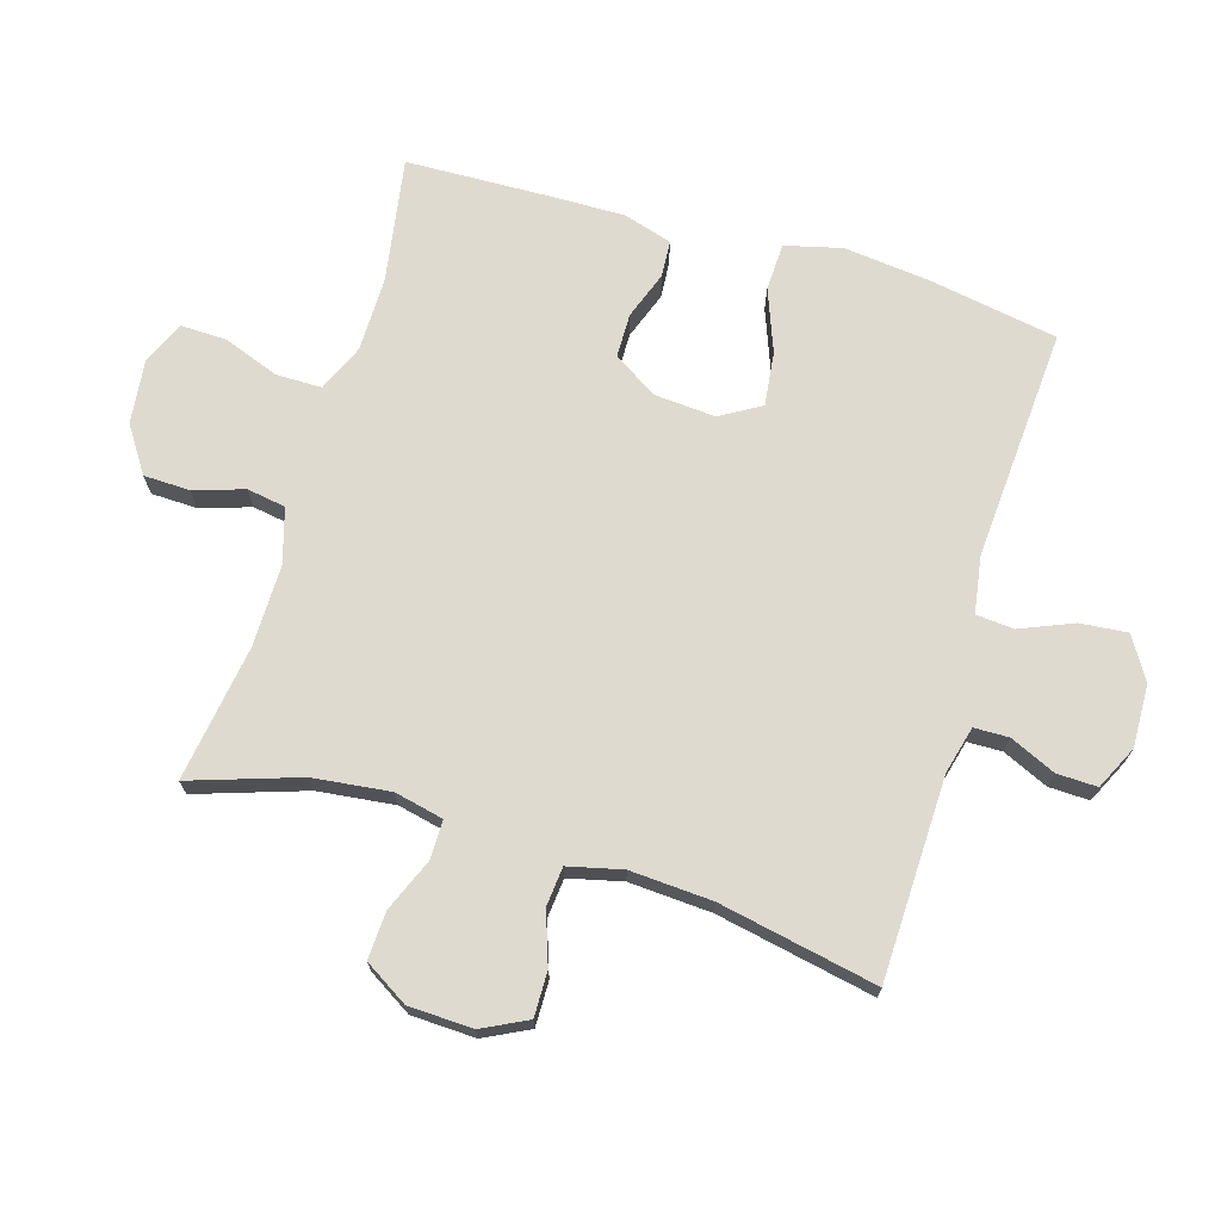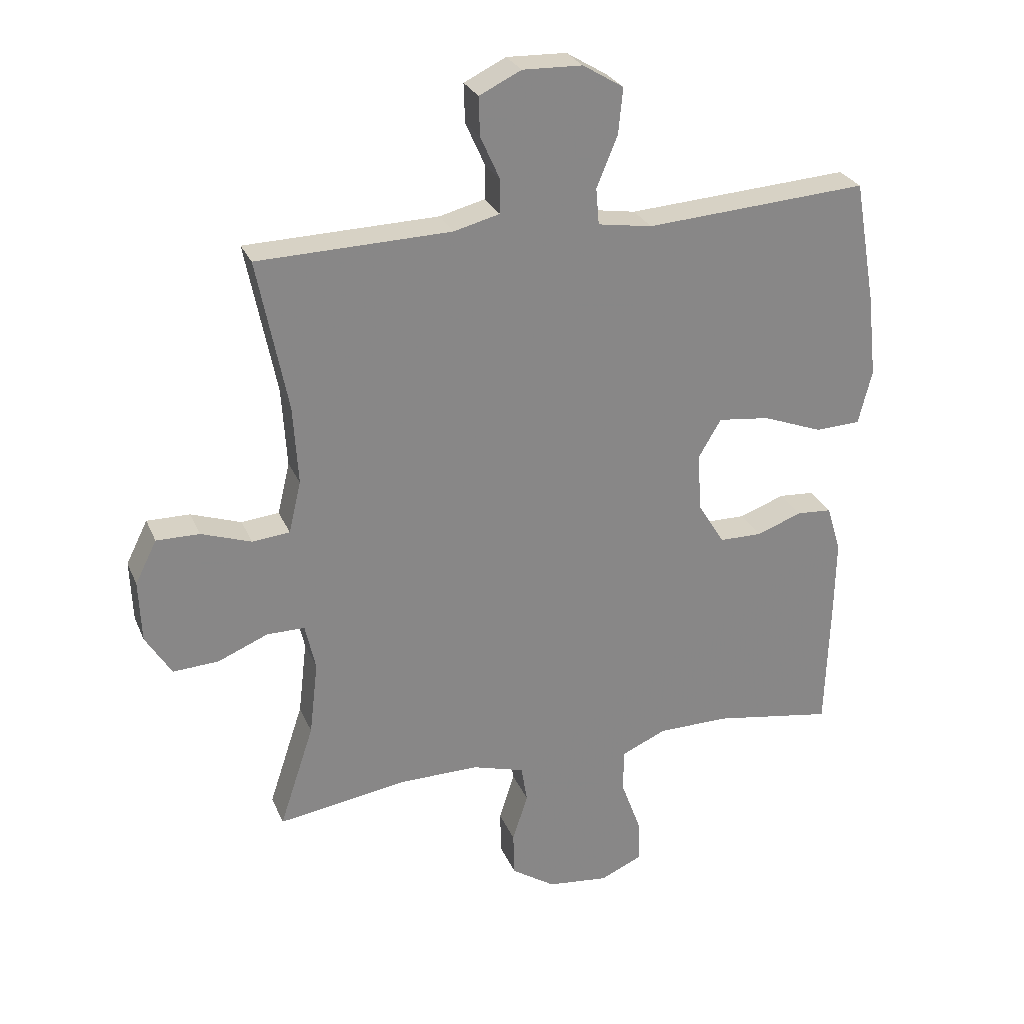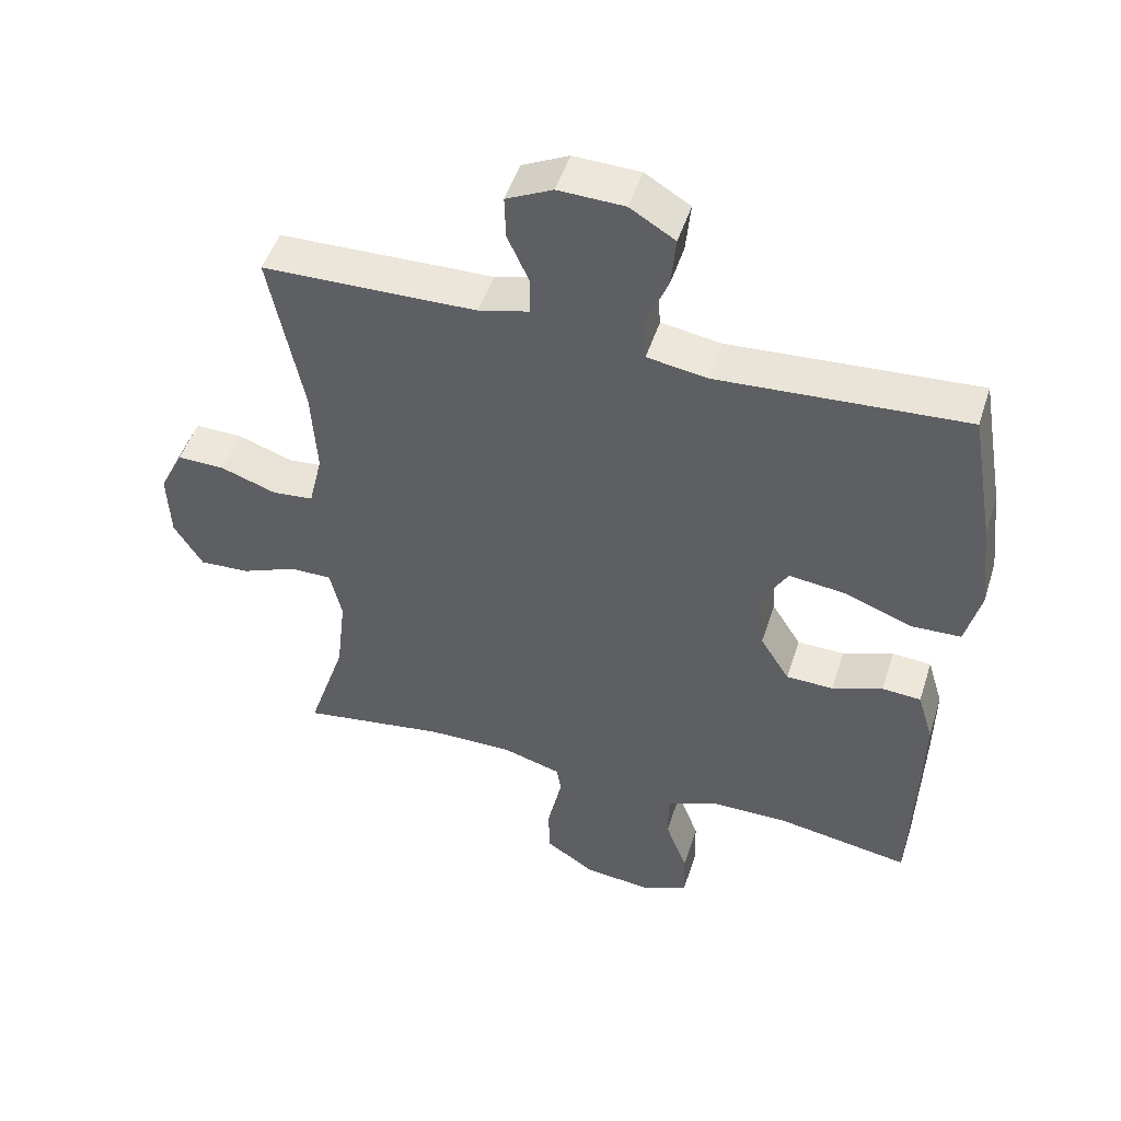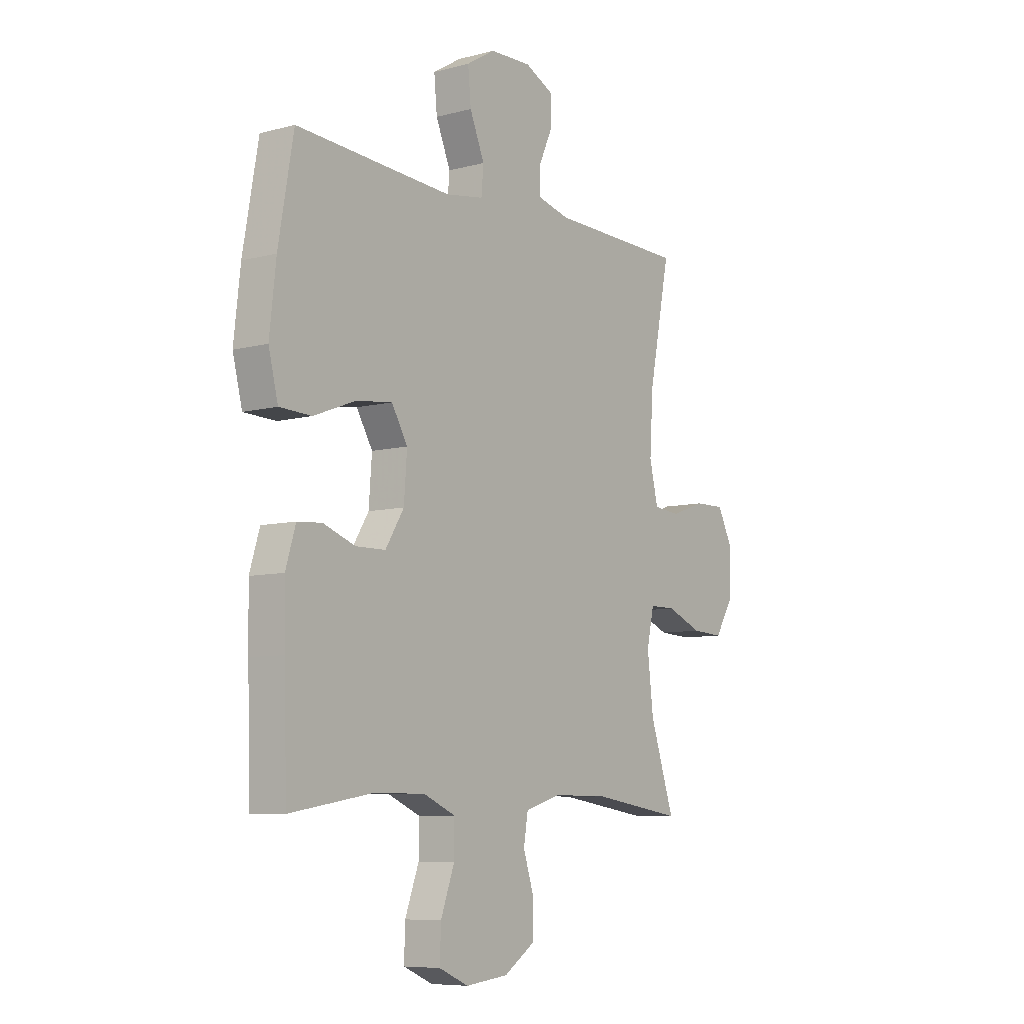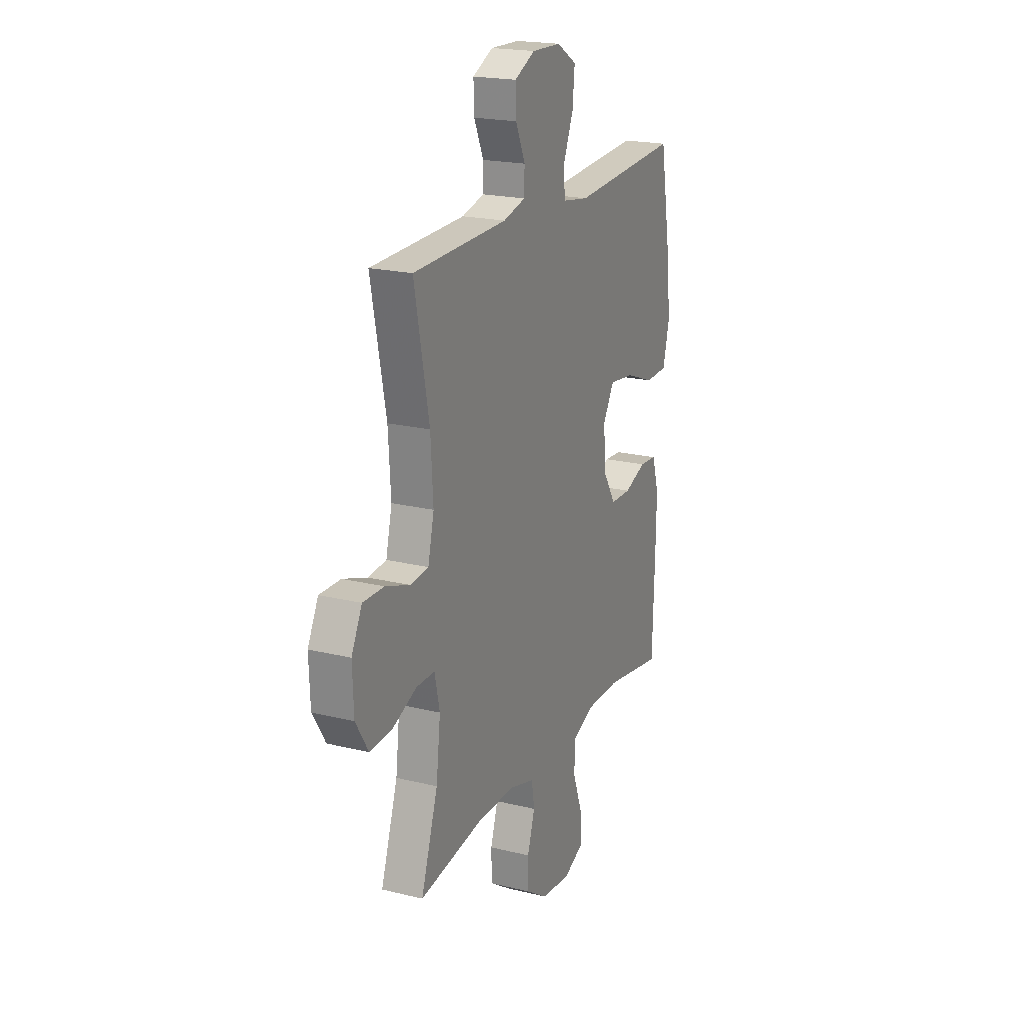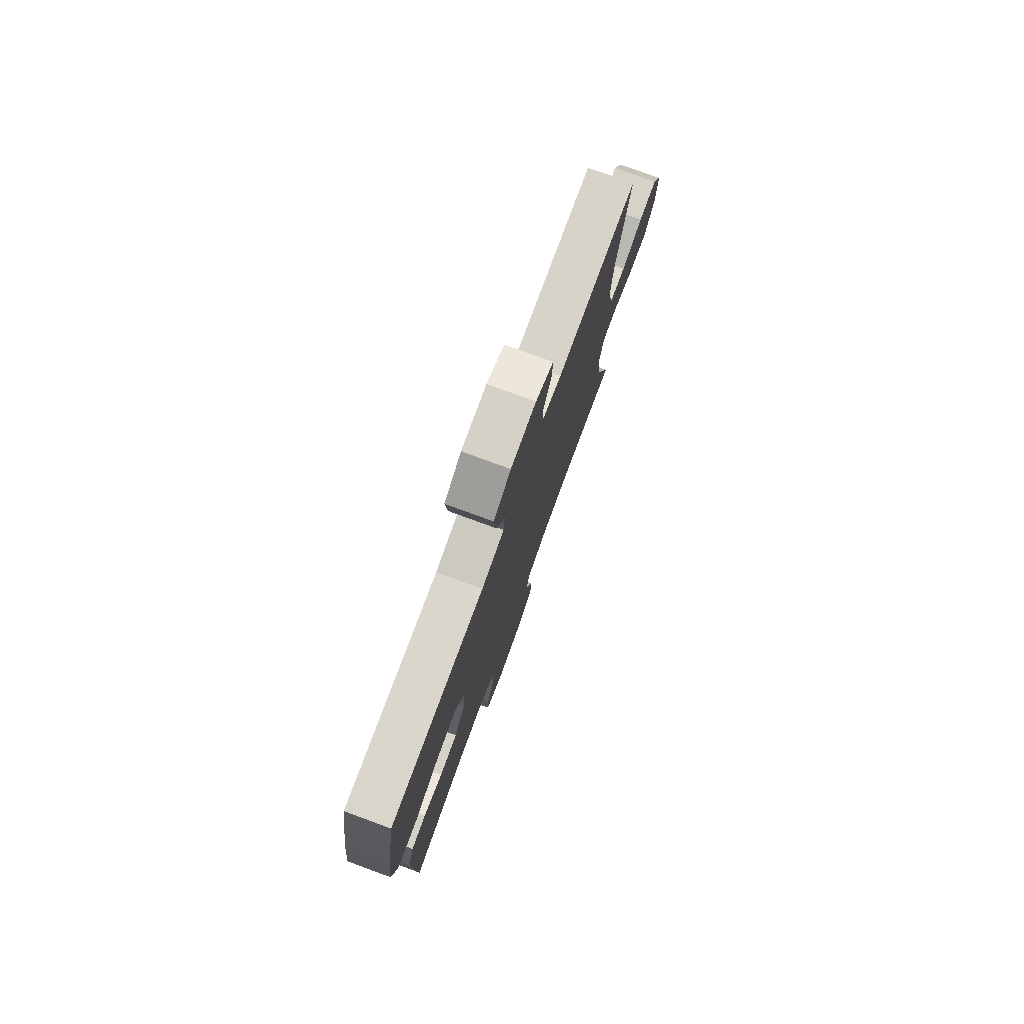
<metadata>
{"format":"obj","ext":"obj","renderer":"f3d","projection":"perspective","resolution":1024,"background":"white","views":[{"elev":70.8,"azim":-73.3,"up":"+Y"},{"elev":27.4,"azim":-19.6,"up":"+Z"},{"elev":48.9,"azim":17.5,"up":"+Z"},{"elev":-7.7,"azim":126.6,"up":"+Z"},{"elev":20.4,"azim":-65.9,"up":"+Z"},{"elev":77.7,"azim":110.1,"up":"+Z"}]}
</metadata>
<code>
v -0.5 0.07 -0.5
v -0.444 0.07 -0.331
v -0.43 0.07 -0.211
v -0.447 0.07 -0.135
v -0.508 0.07 -0.135
v -0.59 0.07 -0.169
v -0.664 0.07 -0.173
v -0.706 0.07 -0.105
v -0.71 0.07 -0.005
v -0.675 0.07 0.065
v -0.605 0.07 0.064
v -0.524 0.07 0.036
v -0.463 0.07 0.042
v -0.443 0.07 0.126
v -0.451 0.07 0.254
v -0.5 0.07 0.5
v -0.186 0.07 0.508
v -0.112 0.07 0.527
v -0.111 0.07 0.581
v -0.143 0.07 0.652
v -0.145 0.07 0.715
v -0.077 0.07 0.748
v 0.02 0.07 0.745
v 0.086 0.07 0.705
v 0.079 0.07 0.631
v 0.045 0.07 0.549
v 0.05 0.07 0.49
v 0.138 0.07 0.476
v 0.5 0.07 0.5
v 0.535 0.07 0.3
v 0.55 0.07 0.165
v 0.528 0.07 0.077
v 0.454 0.07 0.074
v 0.357 0.07 0.111
v 0.273 0.07 0.121
v 0.236 0.07 0.058
v 0.243 0.07 -0.037
v 0.286 0.07 -0.106
v 0.355 0.07 -0.107
v 0.429 0.07 -0.08
v 0.486 0.07 -0.084
v 0.509 0.07 -0.16
v 0.507 0.07 -0.277
v 0.5 0.07 -0.5
v 0.305 0.07 -0.468
v 0.189 0.07 -0.469
v 0.116 0.07 -0.501
v 0.116 0.07 -0.572
v 0.148 0.07 -0.659
v 0.15 0.07 -0.73
v 0.082 0.07 -0.76
v -0.017 0.07 -0.749
v -0.088 0.07 -0.702
v -0.09 0.07 -0.63
v -0.065 0.07 -0.552
v -0.075 0.07 -0.492
v -0.16 0.07 -0.467
v -0.288 0.07 -0.468
v -0.5 0 -0.5
v -0.444 0 -0.331
v -0.43 0 -0.211
v -0.447 0 -0.135
v -0.508 0 -0.135
v -0.59 0 -0.169
v -0.664 0 -0.173
v -0.706 0 -0.105
v -0.71 0 -0.005
v -0.675 0 0.065
v -0.605 0 0.064
v -0.524 0 0.036
v -0.463 0 0.042
v -0.443 0 0.126
v -0.451 0 0.254
v -0.5 0 0.5
v -0.186 0 0.508
v -0.112 0 0.527
v -0.111 0 0.581
v -0.143 0 0.652
v -0.145 0 0.715
v -0.077 0 0.748
v 0.02 0 0.745
v 0.086 0 0.705
v 0.079 0 0.631
v 0.045 0 0.549
v 0.05 0 0.49
v 0.138 0 0.476
v 0.5 0 0.5
v 0.535 0 0.3
v 0.55 0 0.165
v 0.528 0 0.077
v 0.454 0 0.074
v 0.357 0 0.111
v 0.273 0 0.121
v 0.236 0 0.058
v 0.243 0 -0.037
v 0.286 0 -0.106
v 0.355 0 -0.107
v 0.429 0 -0.08
v 0.486 0 -0.084
v 0.509 0 -0.16
v 0.507 0 -0.277
v 0.5 0 -0.5
v 0.305 0 -0.468
v 0.189 0 -0.469
v 0.116 0 -0.501
v 0.116 0 -0.572
v 0.148 0 -0.659
v 0.15 0 -0.73
v 0.082 0 -0.76
v -0.017 0 -0.749
v -0.088 0 -0.702
v -0.09 0 -0.63
v -0.065 0 -0.552
v -0.075 0 -0.492
v -0.16 0 -0.467
v -0.288 0 -0.468
f 53 54 55
f 52 53 55
f 51 52 55
f 50 51 55
f 49 50 55
f 48 49 55
f 47 48 55 56
f 46 47 56 57
f 43 44 45
f 42 43 45
f 41 42 45
f 40 41 45
f 39 40 45
f 45 46 57
f 39 45 57
f 38 39 57
f 32 33 34
f 31 32 34
f 30 31 34
f 29 30 34
f 28 29 34
f 27 28 34 35
f 24 25 26
f 23 24 26
f 22 23 26
f 21 22 26
f 20 21 26
f 19 20 26
f 18 19 26 27
f 27 35 36
f 18 27 36
f 17 18 36
f 10 11 12
f 9 10 12
f 8 9 12
f 7 8 12
f 6 7 12
f 5 6 12
f 4 5 12 13
f 3 4 13 14
f 58 1 2
f 58 2 3
f 57 58 3
f 38 57 3
f 37 38 3
f 17 36 37
f 16 17 37
f 15 16 37
f 37 3 14
f 14 15 37
f 113 112 111
f 113 111 110
f 113 110 109
f 113 109 108
f 113 108 107
f 113 107 106
f 114 113 106 105
f 115 114 105 104
f 103 102 101
f 103 101 100
f 103 100 99
f 103 99 98
f 103 98 97
f 115 104 103
f 115 103 97
f 115 97 96
f 92 91 90
f 92 90 89
f 92 89 88
f 92 88 87
f 92 87 86
f 93 92 86 85
f 84 83 82
f 84 82 81
f 84 81 80
f 84 80 79
f 84 79 78
f 84 78 77
f 85 84 77 76
f 94 93 85
f 94 85 76
f 94 76 75
f 70 69 68
f 70 68 67
f 70 67 66
f 70 66 65
f 70 65 64
f 70 64 63
f 71 70 63 62
f 72 71 62 61
f 60 59 116
f 61 60 116
f 61 116 115
f 61 115 96
f 61 96 95
f 95 94 75
f 95 75 74
f 95 74 73
f 72 61 95
f 95 73 72
f 1 59 60 2
f 2 60 61 3
f 3 61 62 4
f 4 62 63 5
f 5 63 64 6
f 6 64 65 7
f 7 65 66 8
f 8 66 67 9
f 9 67 68 10
f 10 68 69 11
f 11 69 70 12
f 12 70 71 13
f 13 71 72 14
f 14 72 73 15
f 15 73 74 16
f 16 74 75 17
f 17 75 76 18
f 18 76 77 19
f 19 77 78 20
f 20 78 79 21
f 21 79 80 22
f 22 80 81 23
f 23 81 82 24
f 24 82 83 25
f 25 83 84 26
f 26 84 85 27
f 27 85 86 28
f 28 86 87 29
f 29 87 88 30
f 30 88 89 31
f 31 89 90 32
f 32 90 91 33
f 33 91 92 34
f 34 92 93 35
f 35 93 94 36
f 36 94 95 37
f 37 95 96 38
f 38 96 97 39
f 39 97 98 40
f 40 98 99 41
f 41 99 100 42
f 42 100 101 43
f 43 101 102 44
f 44 102 103 45
f 45 103 104 46
f 46 104 105 47
f 47 105 106 48
f 48 106 107 49
f 49 107 108 50
f 50 108 109 51
f 51 109 110 52
f 52 110 111 53
f 53 111 112 54
f 54 112 113 55
f 55 113 114 56
f 56 114 115 57
f 57 115 116 58
f 58 116 59 1

</code>
